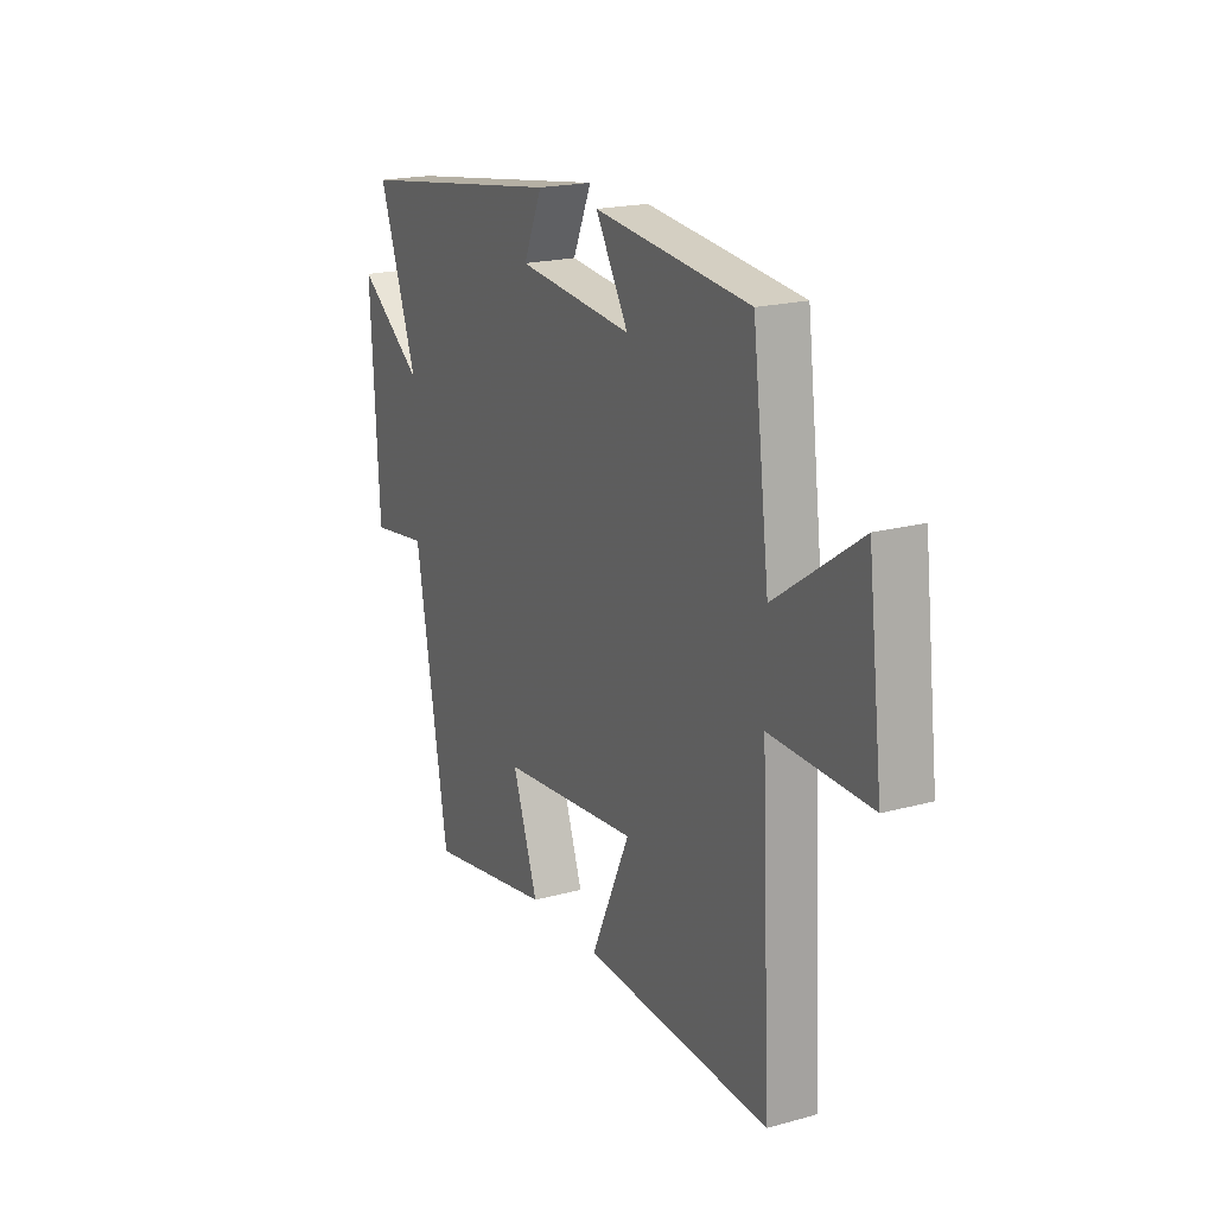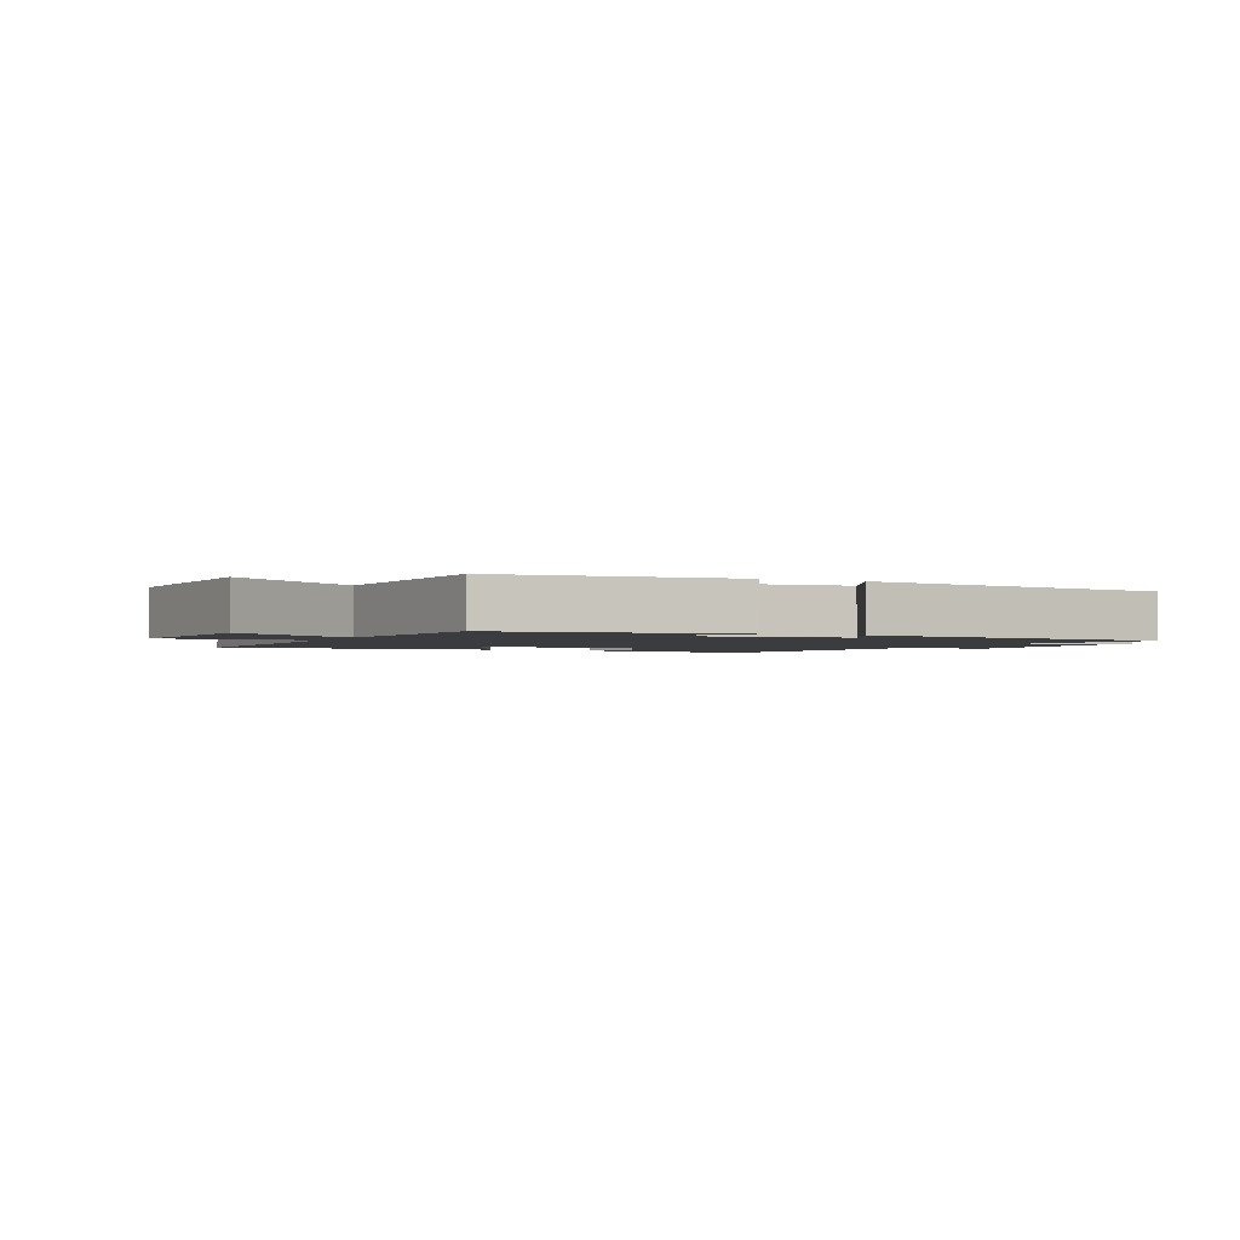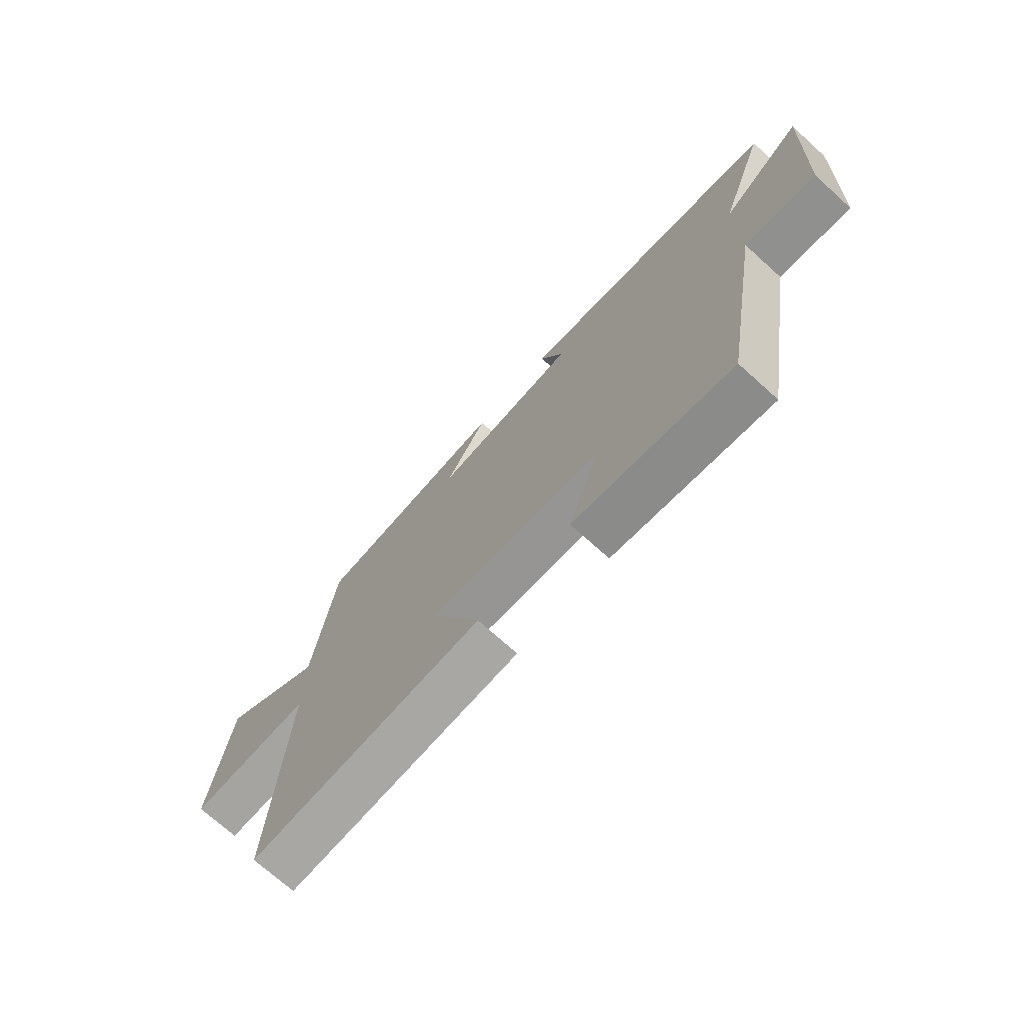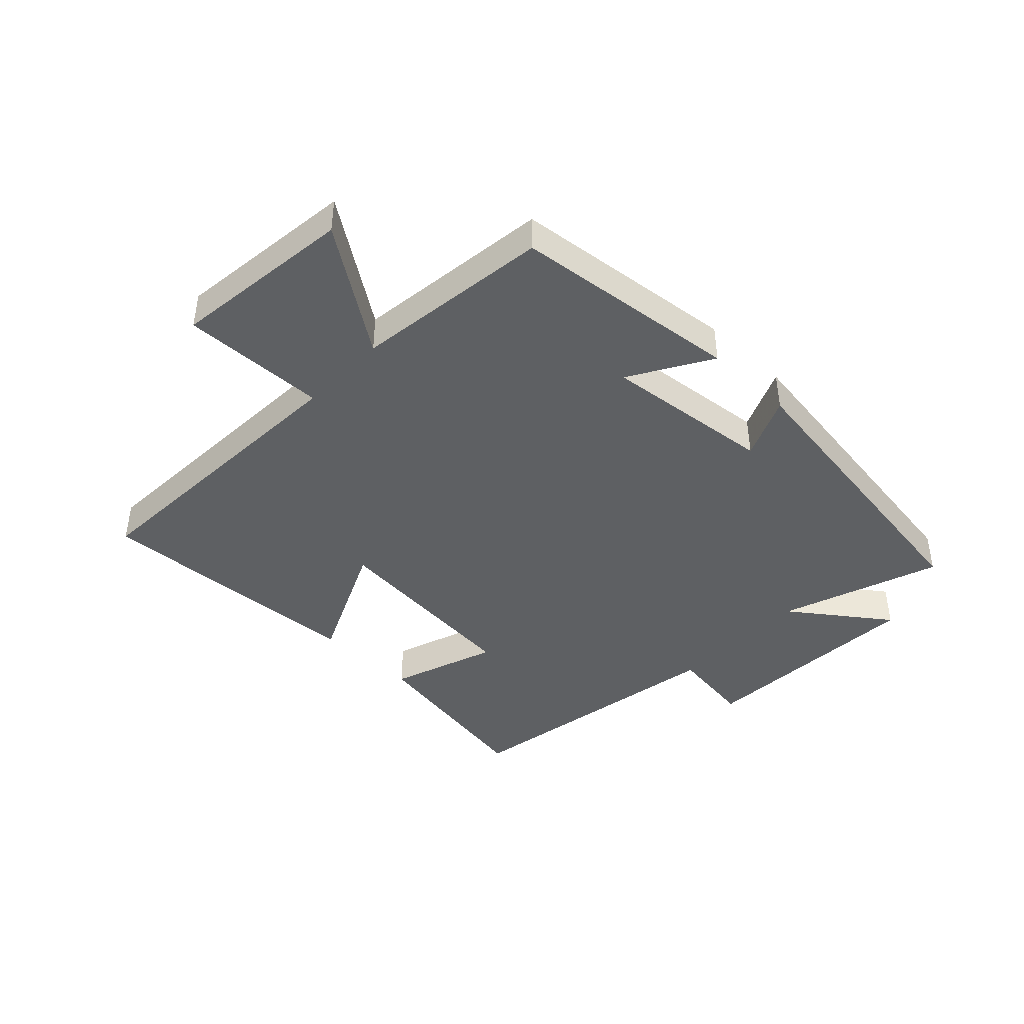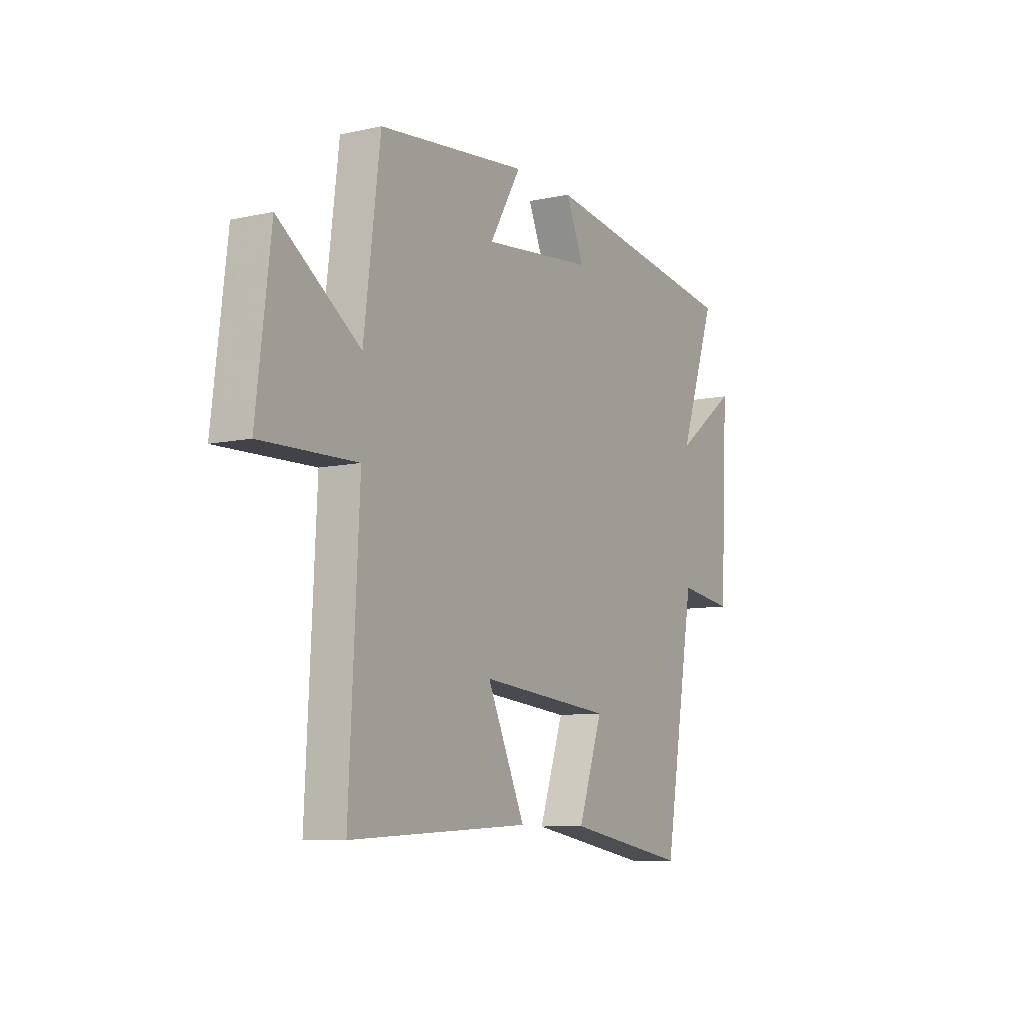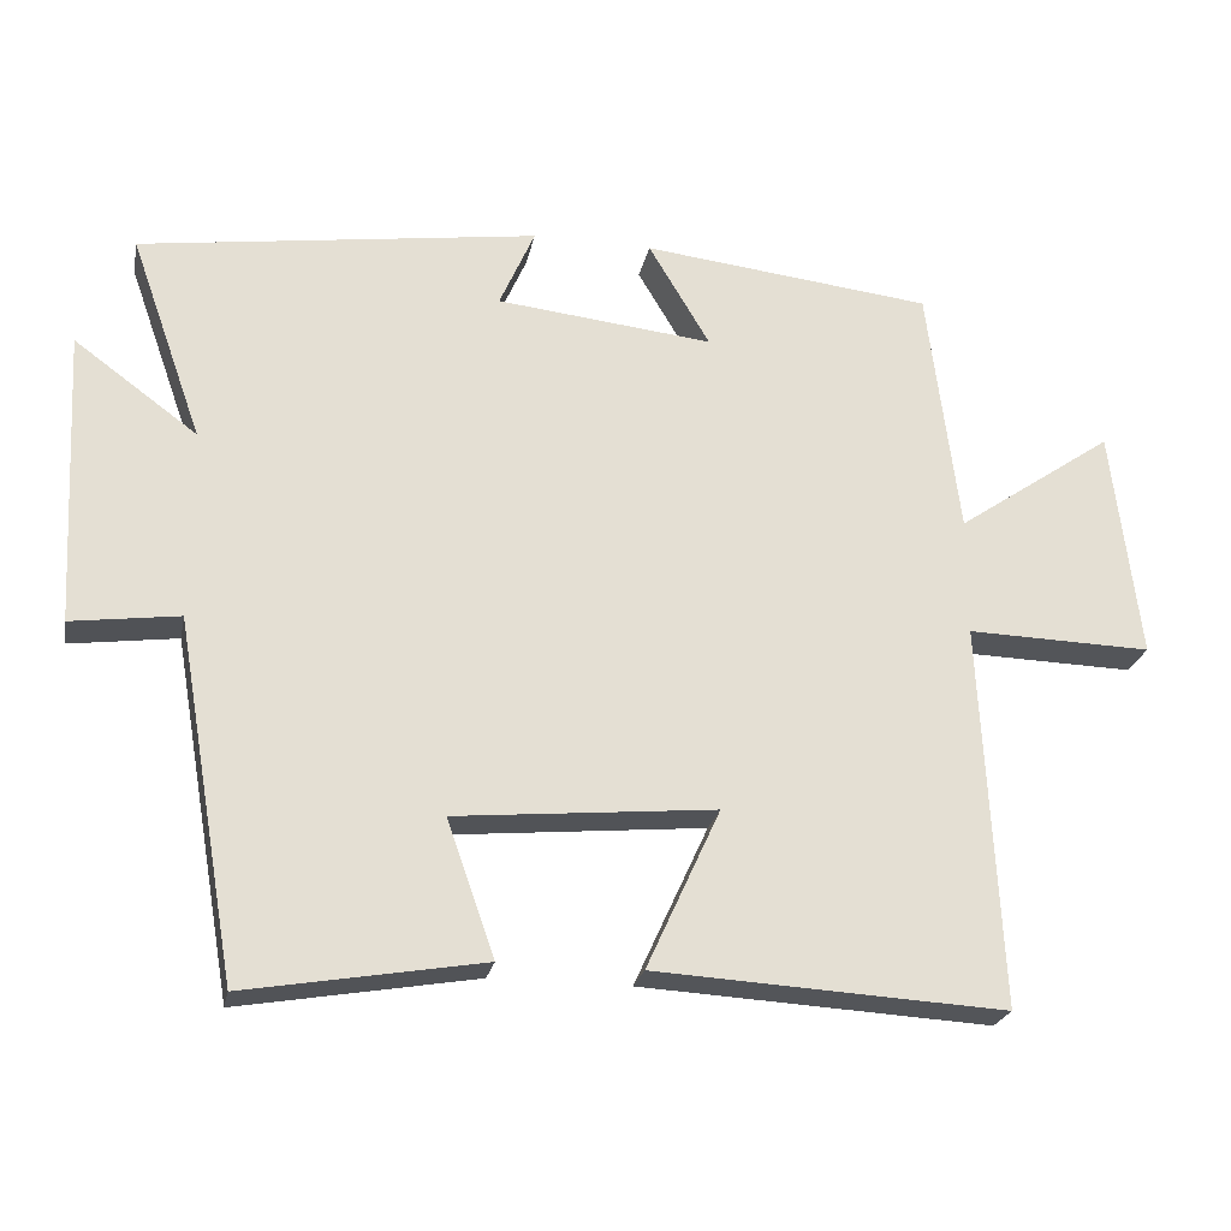
<metadata>
{"format":"obj","ext":"obj","renderer":"f3d","projection":"perspective","resolution":1024,"background":"white","views":[{"elev":19.6,"azim":-117.1,"up":"+Z"},{"elev":-2.0,"azim":-23.8,"up":"+Y"},{"elev":-72.1,"azim":47.9,"up":"+Z"},{"elev":-42.5,"azim":-43.6,"up":"+Y"},{"elev":-8.8,"azim":-59.6,"up":"+Z"},{"elev":-23.8,"azim":168.7,"up":"+Z"}]}
</metadata>
<code>
v -0.459 0.07 0.458
v -0.08 0.07 0.5
v -0.16 0.07 0.365
v 0.122 0.07 0.395
v 0.076 0.07 0.5
v 0.594 0.07 0.425
v 0.5 0.07 0.159
v 0.66 0.07 0.276
v 0.64 0.07 -0.108
v 0.5 0.07 -0.089
v 0.42 0.07 -0.553
v 0.111 0.07 -0.5
v 0.173 0.07 -0.323
v -0.165 0.07 -0.291
v -0.069 0.07 -0.5
v -0.525 0.07 -0.525
v -0.5 0.07 -0.024
v -0.741 0.07 -0.03
v -0.705 0.07 0.272
v -0.5 0.07 0.13
v -0.459 0 0.458
v -0.08 0 0.5
v -0.16 0 0.365
v 0.122 0 0.395
v 0.076 0 0.5
v 0.594 0 0.425
v 0.5 0 0.159
v 0.66 0 0.276
v 0.64 0 -0.108
v 0.5 0 -0.089
v 0.42 0 -0.553
v 0.111 0 -0.5
v 0.173 0 -0.323
v -0.165 0 -0.291
v -0.069 0 -0.5
v -0.525 0 -0.525
v -0.5 0 -0.024
v -0.741 0 -0.03
v -0.705 0 0.272
v -0.5 0 0.13
f 17 18 19 20
f 1 2 3
f 20 1 3
f 17 20 3
f 14 15 16 17
f 17 3 4
f 14 17 4
f 13 14 4
f 10 11 12 13
f 10 13 4
f 7 8 9 10
f 7 10 4 5
f 5 6 7
f 40 39 38 37
f 23 22 21
f 23 21 40
f 23 40 37
f 37 36 35 34
f 24 23 37
f 24 37 34
f 24 34 33
f 33 32 31 30
f 24 33 30
f 30 29 28 27
f 25 24 30 27
f 27 26 25
f 1 21 22 2
f 2 22 23 3
f 3 23 24 4
f 4 24 25 5
f 5 25 26 6
f 6 26 27 7
f 7 27 28 8
f 8 28 29 9
f 9 29 30 10
f 10 30 31 11
f 11 31 32 12
f 12 32 33 13
f 13 33 34 14
f 14 34 35 15
f 15 35 36 16
f 16 36 37 17
f 17 37 38 18
f 18 38 39 19
f 19 39 40 20
f 20 40 21 1

</code>
